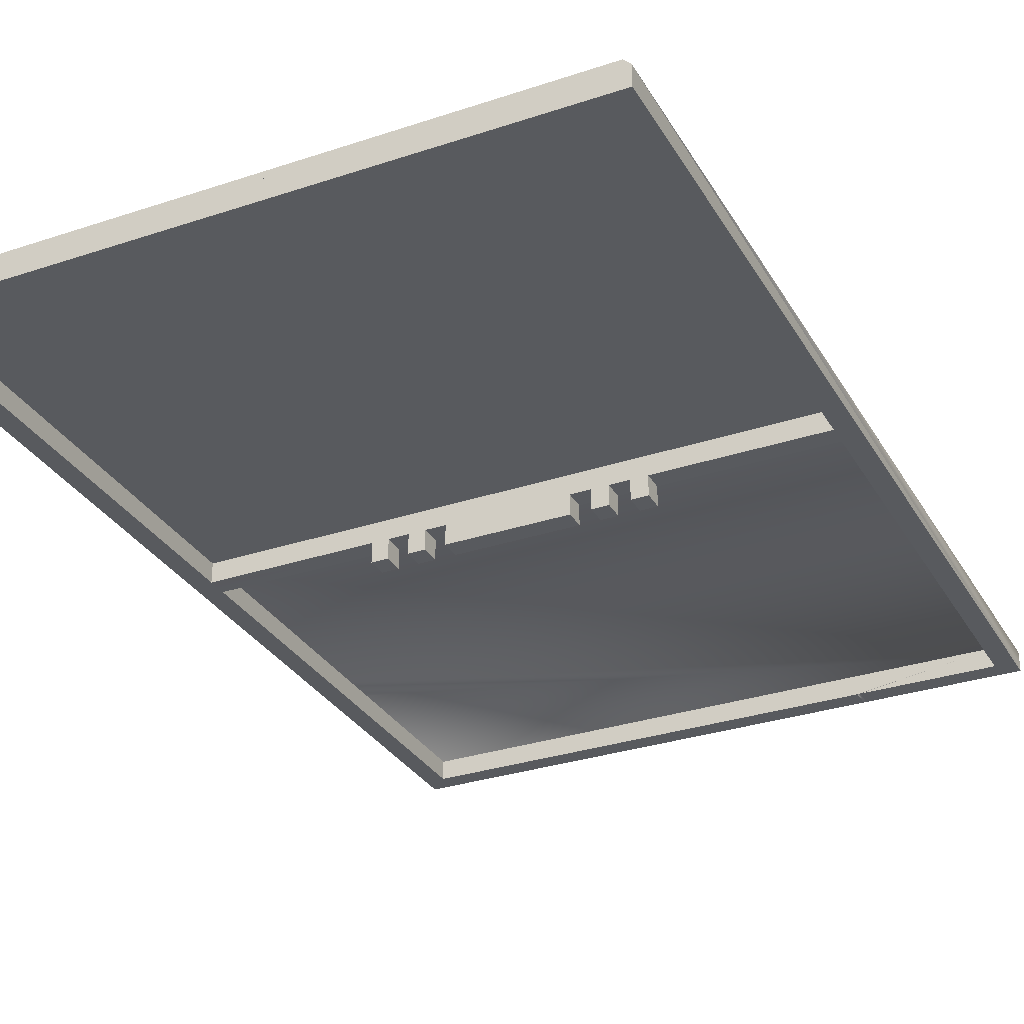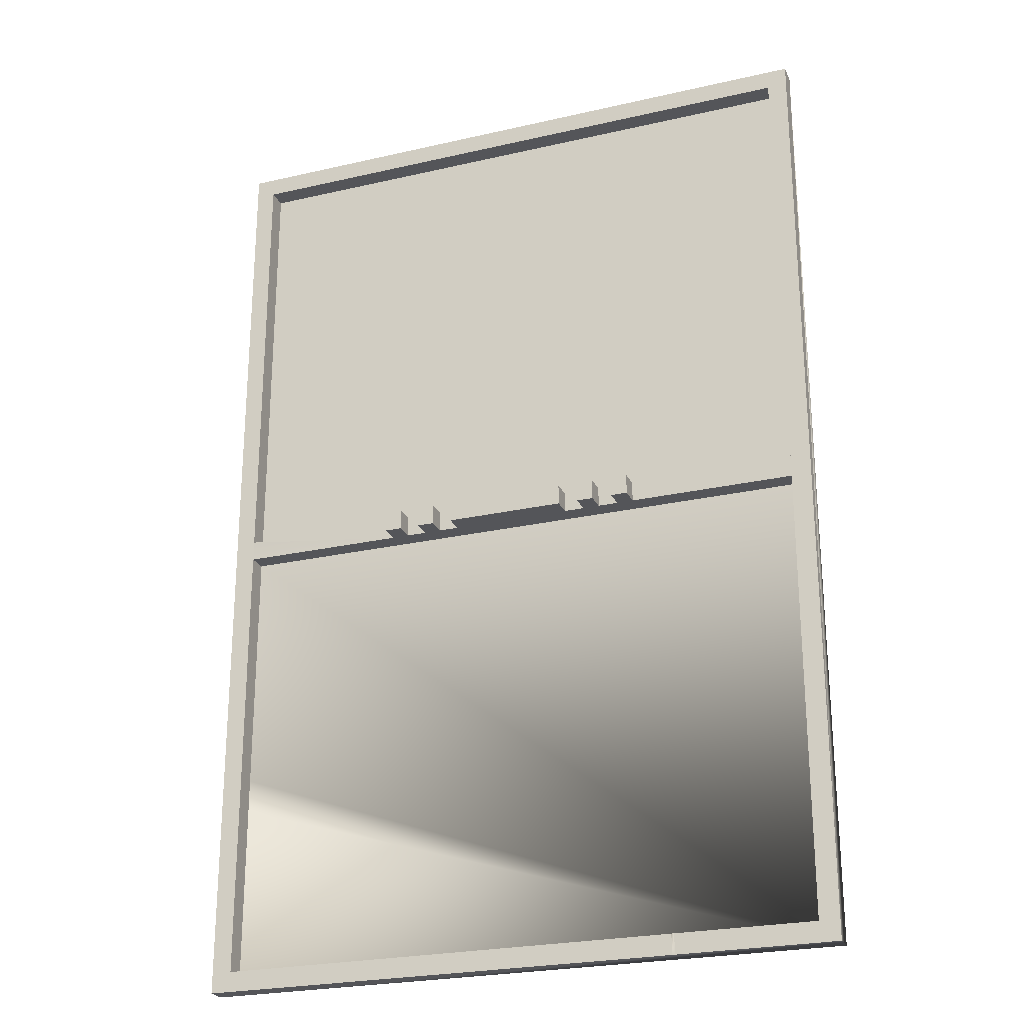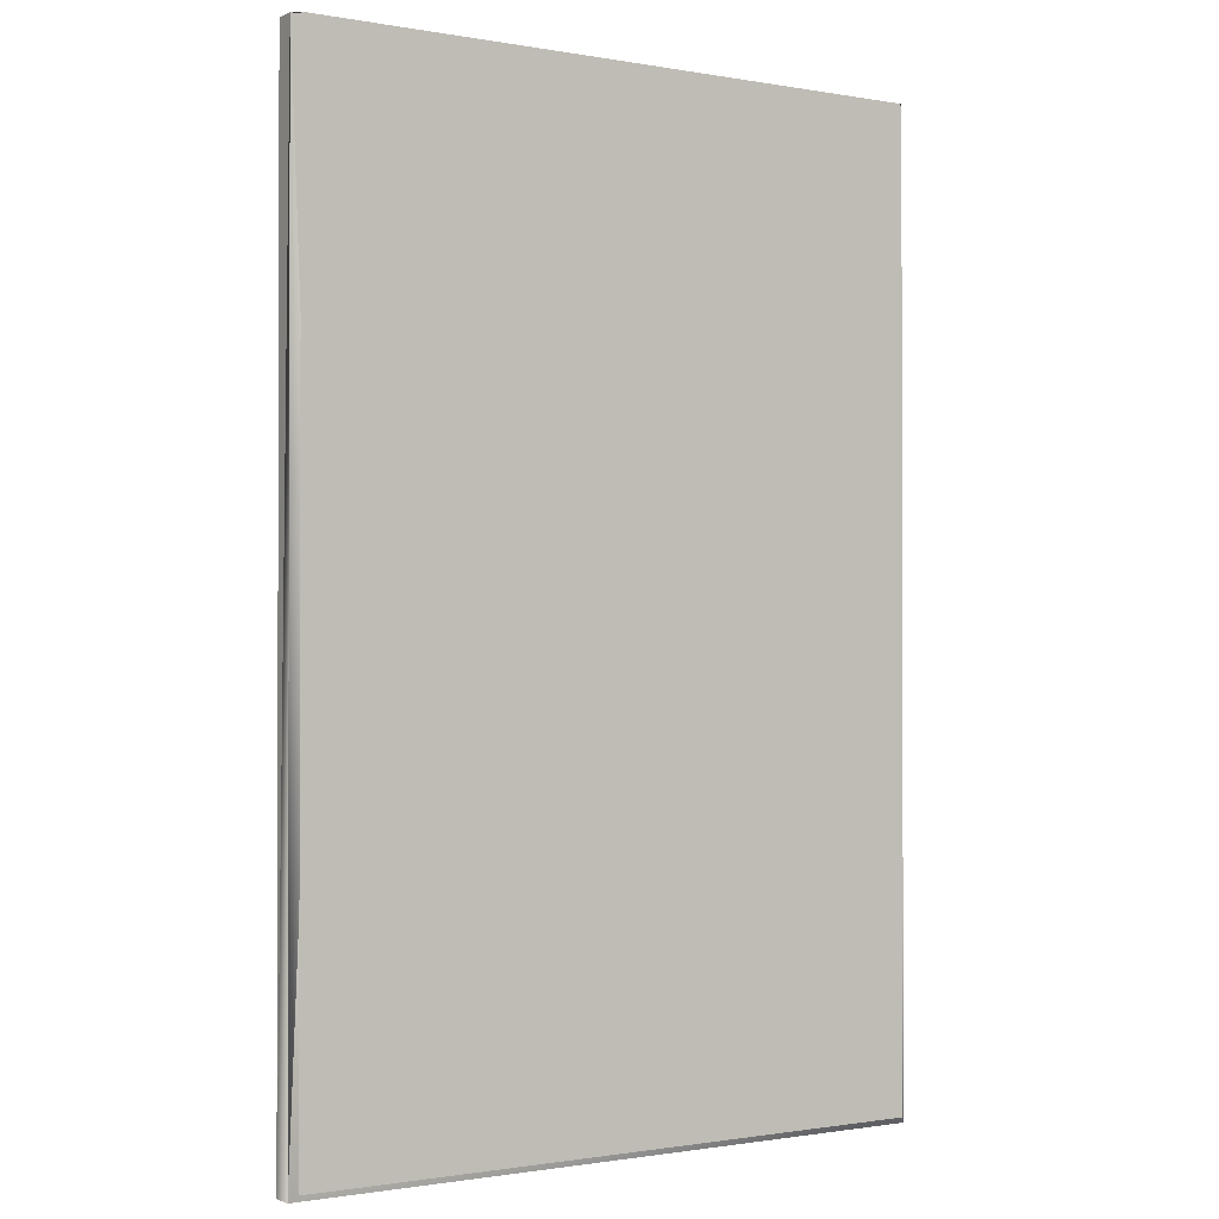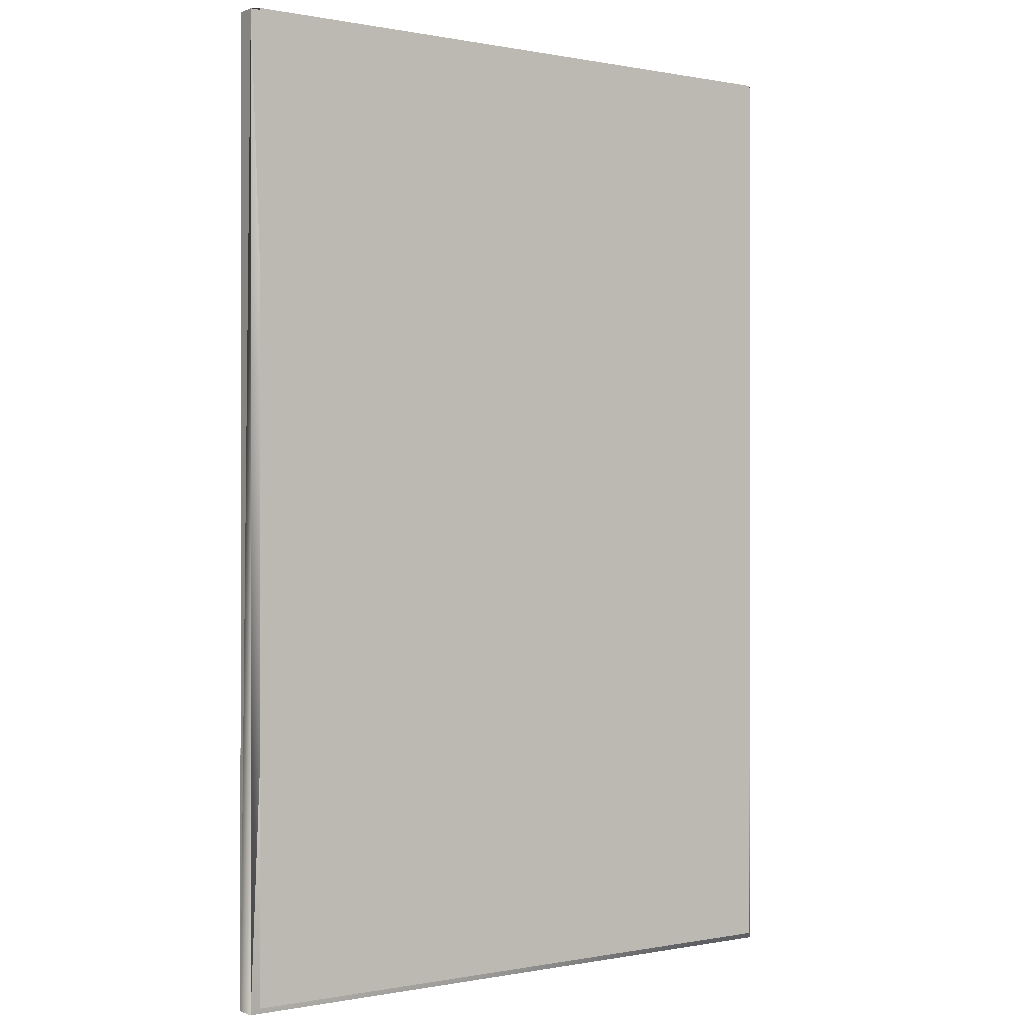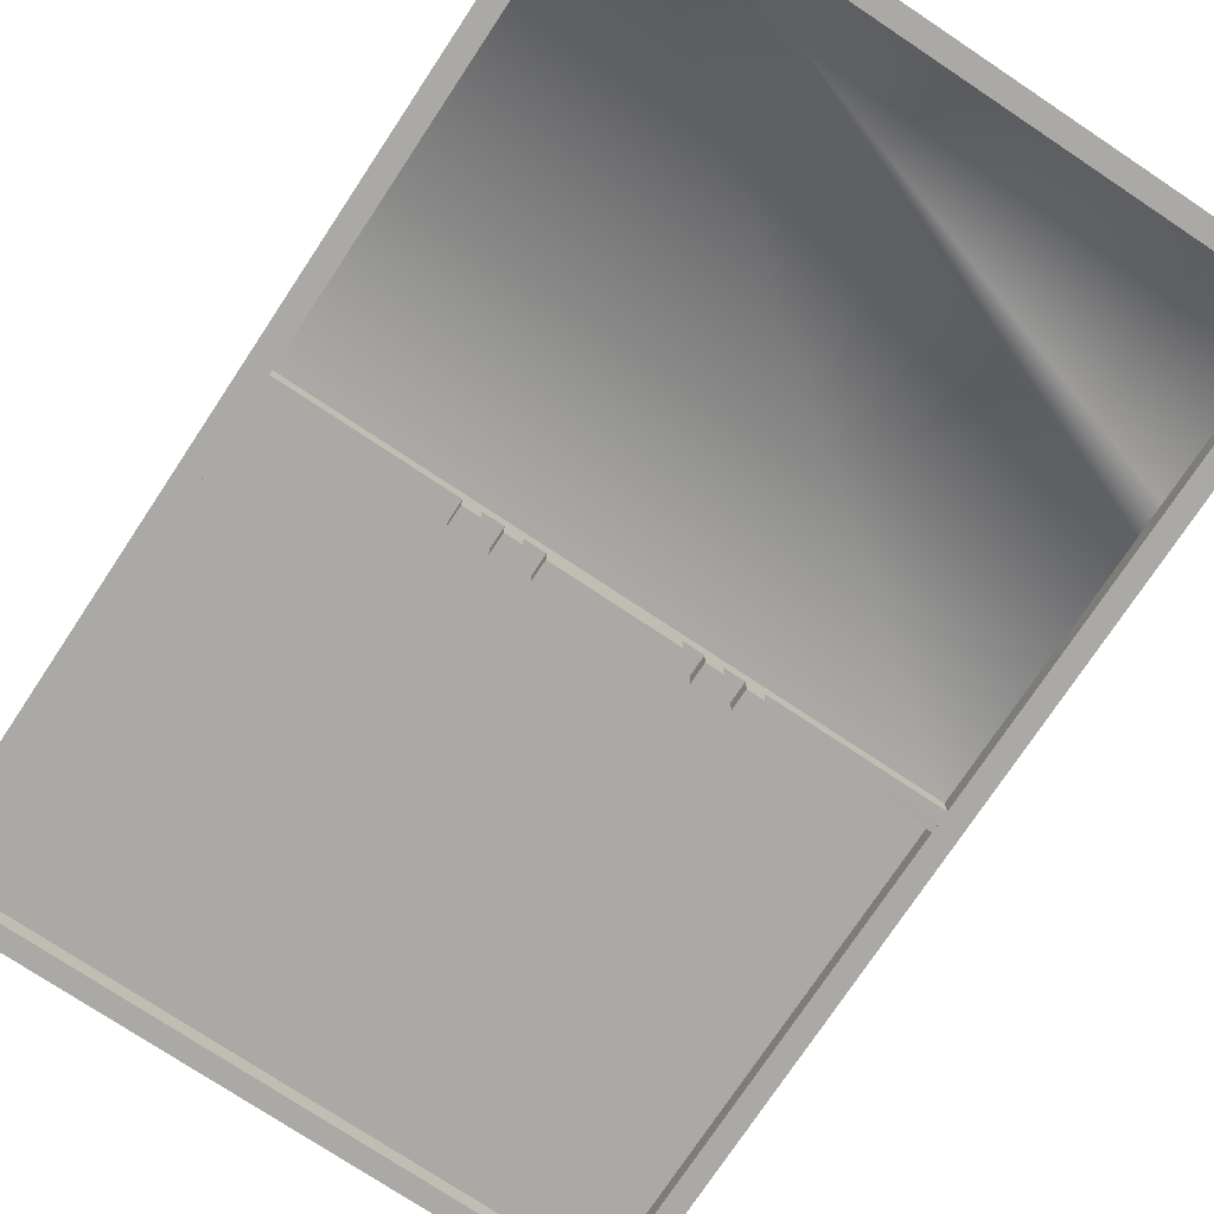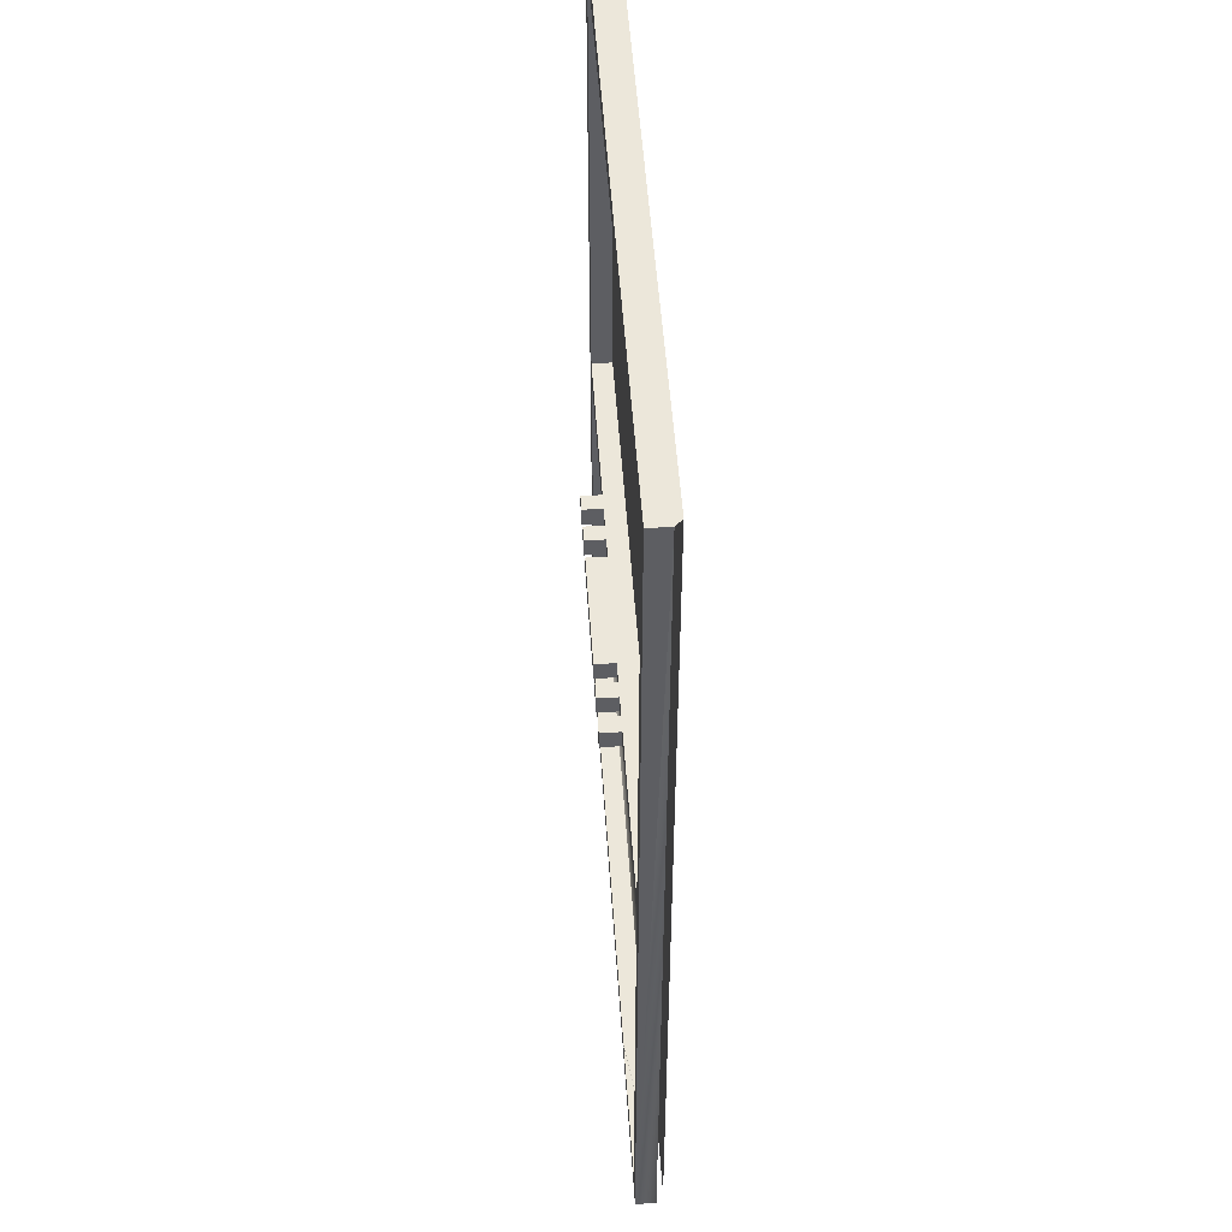
<metadata>
{"format":"obj","ext":"obj","renderer":"f3d","projection":"perspective","resolution":1024,"background":"white","views":[{"elev":-30.9,"azim":25.5,"up":"+Y"},{"elev":-24.7,"azim":20.6,"up":"+Z"},{"elev":-1.0,"azim":146.7,"up":"+Z"},{"elev":-0.1,"azim":144.0,"up":"+Z"},{"elev":-75.6,"azim":146.4,"up":"+Y"},{"elev":50.7,"azim":86.2,"up":"+Z"}]}
</metadata>
<code>
o mesh39/mesh39-geometry#mesh39-geometry.003
v -0.3764 -0.05205 -0.5329
v -0.1923 -0.07547 -0.5329
v -0.3764 -0.07547 -0.5329
v -0.189 -0.07547 -0.5329
v -0.353 -0.07547 -0.5094
v -0.3764 -0.07547 0.5914
v 0.1857 -0.07547 -0.5329
v -0.09414 -0.04424 -0.525
v -0.1923 -0.07547 -0.5094
v -0.3764 -0.05205 0.5914
v 0.189 -0.07547 -0.5329
v -0.189 -0.07547 -0.5094
v -0.2052 -0.04424 0.5914
v -0.06057 -0.04424 0.5914
v -0.353 -0.07547 0.568
v 0.3497 -0.05205 -0.5094
v 0.3731 -0.05205 0.5914
v -0.117 -0.04424 -0.1566
v -0.353 -0.05205 0.04098
v 0.3731 -0.07547 -0.5329
v -0.3764 -0.06426 0.05334
v 0.1857 -0.07547 -0.5094
v 0.09139 -0.04424 0.5914
v -0.3656 -0.05205 -0.2667
v -0.3671 -0.05205 -0.3039
v 0.3731 -0.07547 0.5914
v -0.353 -0.07547 0.01756
v -0.353 -0.05205 -0.5094
v 0.3653 -0.04424 0.5914
v -0.3764 -0.07547 0.05808
v 0.3731 -0.05205 -0.5329
v -0.353 -0.05205 0.01756
v 0.189 -0.07547 -0.5094
v 0.3497 -0.07547 0.568
v -0.353 -0.07547 0.04098
v 0.3497 -0.05205 0.04098
v -0.1233 -0.04424 -0.1518
v -0.3686 -0.04424 0.5914
v 0.3653 -0.04424 0.4654
v -0.365 -0.05205 -0.2653
v -0.08479 -0.04424 -0.09327
v 0.3497 -0.07547 -0.5094
v -0.3764 -0.06475 0.07701
v -0.353 -0.05205 0.568
v -0.1578 -0.07547 0.01756
v 0.3497 -0.05205 0.01756
v -0.005138 -0.04424 0.0279
v -0.2736 -0.04424 -0.3806
v -0.3667 -0.05205 -0.3042
v 0.1911 -0.04424 -0.525
v 0.3497 -0.07547 0.01756
v 0.3497 -0.05205 0.568
v 0.3497 -0.07547 0.04098
v -0.1383 -0.07547 0.01756
v -0.1578 -0.07547 0.04098
v 0.06856 -0.04424 0.14
v 0.2391 -0.04424 0.3995
v -0.3686 -0.04424 -0.525
v -0.151 -0.04424 -0.1939
v 0.2959 -0.04424 0.4859
v -0.3764 -0.05205 0.09946
v -0.3764 -0.05205 0.04816
v -0.3686 -0.04424 -0.3042
v -0.1149 -0.07547 0.01756
v -0.1383 -0.09889 0.01756
v -0.1578 -0.09889 0.04098
v -0.1383 -0.07547 0.04098
v -0.3686 -0.04424 -0.2486
v -0.3686 -0.04424 -0.1036
v 0.3653 -0.04424 -0.525
v -0.3764 -0.05205 -0.2964
v -0.1253 -0.04424 -0.1548
v 0.3653 -0.04424 -0.258
v 0.1545 -0.07547 0.01756
v 0.1545 -0.07547 0.04098
v -0.09536 -0.07547 0.01756
v -0.1578 -0.09889 0.01756
v -0.1149 -0.07547 0.04098
v -0.00887 -0.04424 -0.525
v -0.3686 -0.04424 0.0396
v 0.3653 -0.04424 -0.0498
v 0.3653 -0.04424 0.2358
v -0.3686 -0.04424 0.1042
v 0.135 -0.07547 0.01756
v 0.135 -0.07547 0.04098
v -0.07194 -0.07547 0.01756
v -0.09536 -0.09889 0.01756
v -0.1383 -0.09889 0.04098
v -0.09536 -0.07547 0.04098
v -0.3686 -0.04424 0.315
v -0.3686 -0.04424 0.4198
v 0.1115 -0.07547 0.01756
v 0.1545 -0.09889 0.01756
v 0.1115 -0.07547 0.04098
v 0.135 -0.09889 0.04098
v 0.06859 -0.07547 0.01756
v -0.07194 -0.07547 0.04098
v -0.1149 -0.09889 0.01756
v -0.1149 -0.09889 0.04098
v 0.09201 -0.07547 0.01756
v 0.135 -0.09889 0.01756
v 0.1545 -0.09889 0.04098
v 0.09201 -0.07547 0.04098
v 0.06859 -0.07547 0.04098
v -0.07194 -0.09889 0.04098
v -0.09536 -0.09889 0.04098
v 0.1115 -0.09889 0.01756
v 0.09201 -0.09889 0.04098
v 0.06859 -0.09889 0.01756
v -0.07194 -0.09889 0.01756
v 0.09201 -0.09889 0.01756
v 0.1115 -0.09889 0.04098
v 0.06859 -0.09889 0.04098
v 0.2779 -0.04424 -0.03147
v 0.2408 -0.04424 0.02981
v 0.3324 -0.04424 0.2785
v 0.3083 -0.04424 0.1415
v 0.2838 -0.04424 0.002313
v 0.2121 -0.04424 -0.01768
v 0.1006 -0.04424 -0.2023
v 0.05085 -0.04424 -0.2848
v 0.2117 -0.04424 -0.4077
v -0.04453 -0.04424 -0.4429
v 0.2426 -0.04424 -0.2322
v 0.249 -0.04424 -0.4362
v -0.072 -0.04424 -0.166
v -0.06694 -0.04424 -0.1948
v -0.02811 -0.04424 -0.4156
v -0.3402 -0.04424 0.0174
v -0.11 -0.04424 0.0499
v -0.2616 -0.04424 0.3513
v 0.02422 -0.04424 0.5663
v 0.1362 -0.04424 0.5332
v -0.3193 -0.04424 -0.114
v -0.2864 -0.04424 -0.02449
v -0.1919 -0.04424 -0.09823
v -0.2574 -0.04424 0.05483
v -0.2485 -0.04424 0.07896
v -0.2696 -0.04424 0.08338
v -0.1701 -0.04424 0.2927
v -0.1505 -0.04424 0.2802
v -0.1583 -0.04424 0.3249
v -0.08468 -0.04424 0.5257
v -0.1869 -0.04424 0.4876
v -0.1719 -0.04424 -0.145
v -0.3221 -0.04424 0.09439
v -0.3051 -0.04424 0.1665
v -0.2337 -0.04424 0.4701
f 1 2 3
f 2 1 4
f 5 3 2
f 4 1 7
f 3 5 6 30
f 1 21 62 71
f 9 4 12
f 15 6 5
f 6 17 10
f 11 1 20
f 11 22 7
f 17 6 26
f 17 29 10
f 22 11 33
f 26 15 34
f 32 5 28
f 20 17 26
f 19 17 36
f 36 32 19
f 17 20 31
f 33 20 42
f 33 16 22
f 44 34 15
f 32 36 46
f 31 46 17
f 42 20 51
f 34 44 52
f 53 20 34
f 45 32 54
f 35 45 55
f 51 20 53
f 36 34 52
f 67 36 55
f 16 51 46
f 75 51 53
f 36 75 53
f 64 67 54
f 67 65 54
f 66 67 55
f 78 36 67
f 51 75 74
f 87 64 76
f 65 66 77
f 67 66 88
f 89 36 78
f 61 43 6 10
f 93 84 74
f 75 93 74
f 85 36 94
f 95 75 85
f 89 87 76
f 97 36 89
f 84 93 101
f 84 95 85
f 89 76 97
f 86 105 97
f 104 36 97
f 89 99 106
f 95 84 101
f 108 94 103
f 100 103 96
f 104 96 103
f 107 108 111
f 108 100 111
f 108 107 112
f 62 21 43 61
f 119 114 118 115
f 115 118 117
f 119 47 41 126 120
f 18 127 126
f 8 48 58
f 121 127 128
f 115 56 47 119
f 50 125 122
f 8 79 123
f 120 126 127 121
f 60 57 116 39
f 57 56 115 117 116
f 117 82 116
f 116 82 39
f 147 146 139
f 49 25 1
f 131 148 91
f 72 145 59
f 60 133 57
f 83 146 147 90
f 139 137 138
f 143 144 142
f 143 132 14
f 135 136 137
f 41 47 130
f 142 140 141
f 71 25 24
f 13 148 144
f 3 1 21 30
f 2 9 4
f 9 2 5
f 11 1 7
f 4 12 7
f 120 124 114 119
f 79 50 122 121 128
f 5 16 9
f 1 25 71
f 22 7 12
f 121 122 124 120
f 9 16 12
f 79 128 123
f 26 15 6
f 27 5 15
f 28 16 5
f 17 10 19
f 19 24 40 32
f 31 1 20
f 11 33 20
f 12 16 22
f 72 18 37
f 123 59 48 8
f 37 18 126 41
f 128 127 18 72 59 123
f 27 32 5
f 35 27 15
f 135 129 69 134
f 29 10 38 13 14 23
f 31 32 40 49 1
f 122 125 73 124
f 114 81 118
f 124 73 81 114
f 20 34 26
f 27 45 32
f 27 35 45
f 15 44 35
f 46 17 36
f 19 36 35
f 80 129 146 83
f 135 134 145 136
f 38 91 148 13
f 37 136 145 72
f 46 32 31
f 42 33 16
f 118 81 82 117
f 39 29 60
f 19 35 44
f 35 36 55
f 69 129 80
f 139 146 129 135 137
f 23 132 133
f 70 125 50
f 43 30 21
f 30 43 6
f 59 145 134 68 63 48
f 46 32 51
f 42 16 51
f 53 36 34
f 64 32 54
f 54 45 65
f 55 66 45
f 90 147 131 91
f 48 63 58
f 23 133 60 29
f 14 132 23
f 14 13 144 143
f 40 24 25 49
f 51 32 74
f 76 32 64
f 77 65 45
f 77 45 66
f 68 134 69
f 139 138 140 131 147
f 56 57 133 132 143 142 141
f 24 19 10 61 62 71
f 74 32 84
f 85 36 75
f 86 32 76
f 78 64 67
f 88 67 65
f 47 56 141 130
f 144 148 131 140 142
f 84 32 92
f 96 32 86
f 76 97 86
f 98 87 64
f 78 99 64
f 88 65 66
f 78 89 99
f 141 140 138 130
f 73 125 70
f 130 138 137 136 37 41
f 92 32 100
f 92 94 84
f 102 75 93
f 103 36 94
f 85 84 94
f 102 95 75
f 100 32 96
f 86 104 96
f 86 97 104
f 98 99 87
f 98 64 99
f 106 89 87
f 92 100 107
f 92 107 94
f 101 95 93
f 102 93 95
f 104 36 103
f 106 87 99
f 111 107 100
f 112 94 107
f 112 108 94
f 103 108 100
f 109 105 110
f 104 105 113
f 96 86 109
f 96 109 104
f 110 109 86
f 110 86 105
f 97 104 105
f 113 104 109
f 113 109 105

</code>
